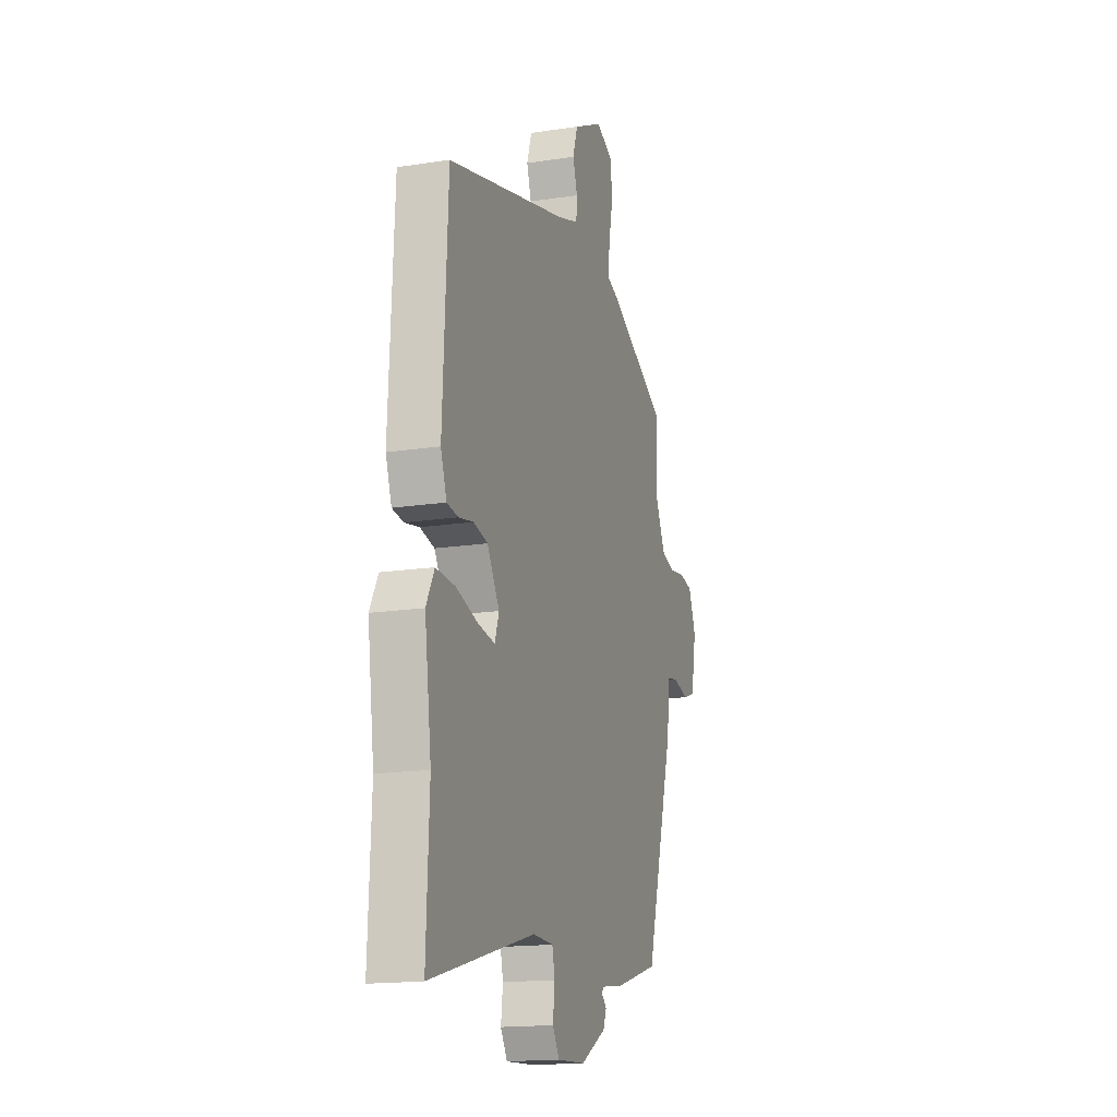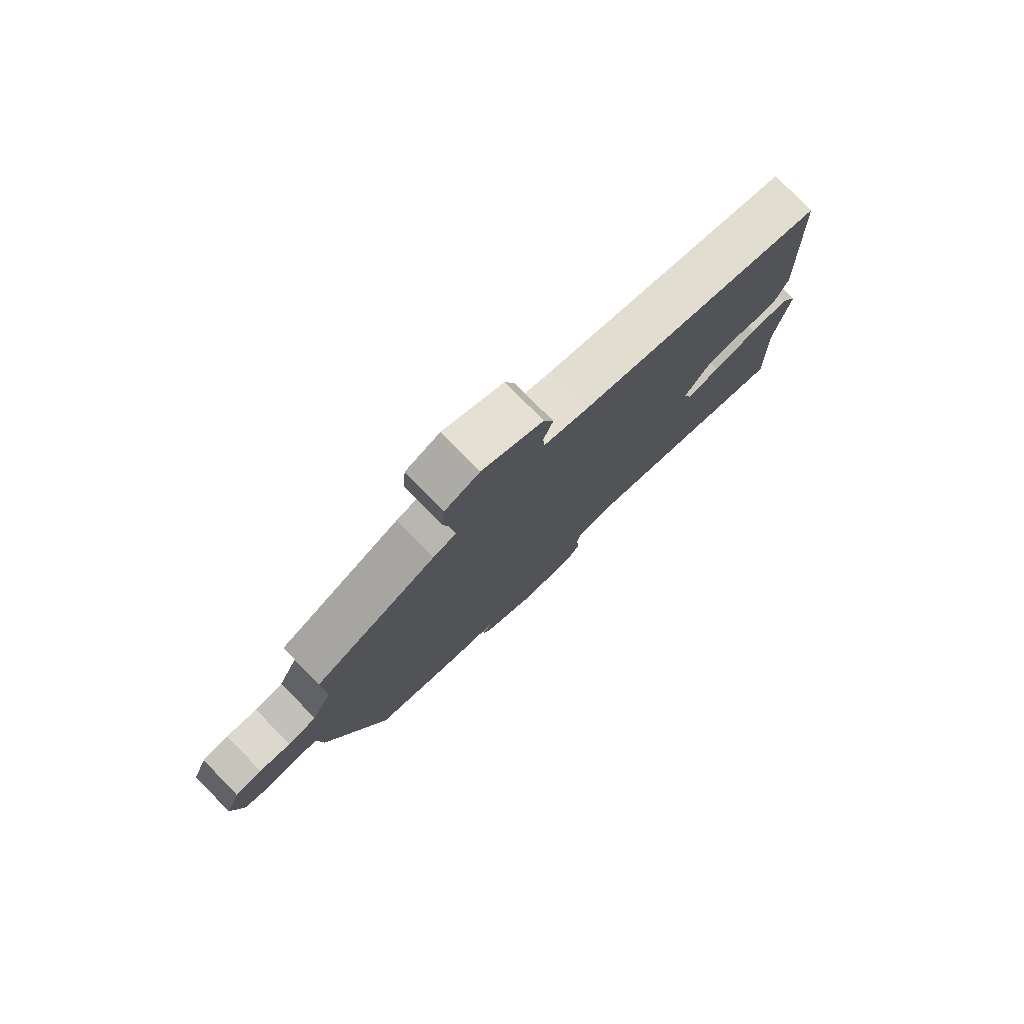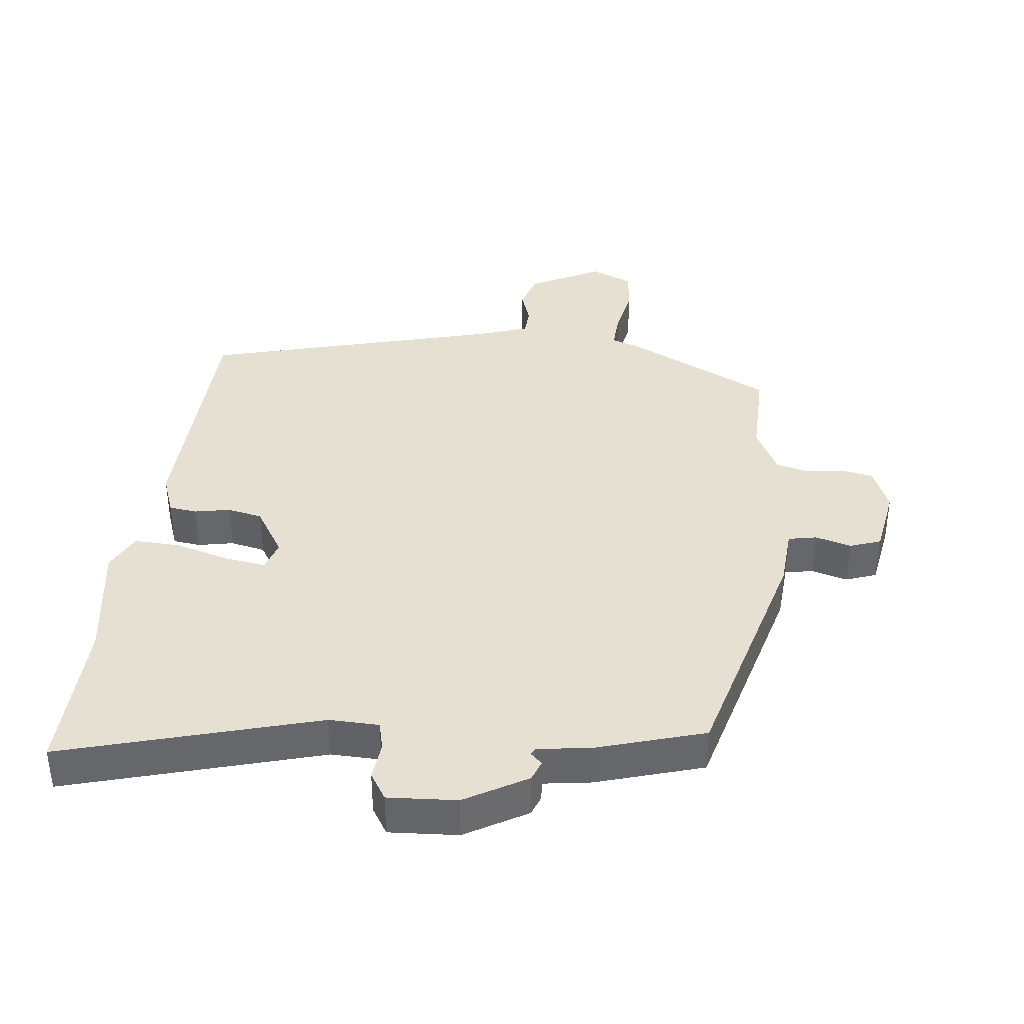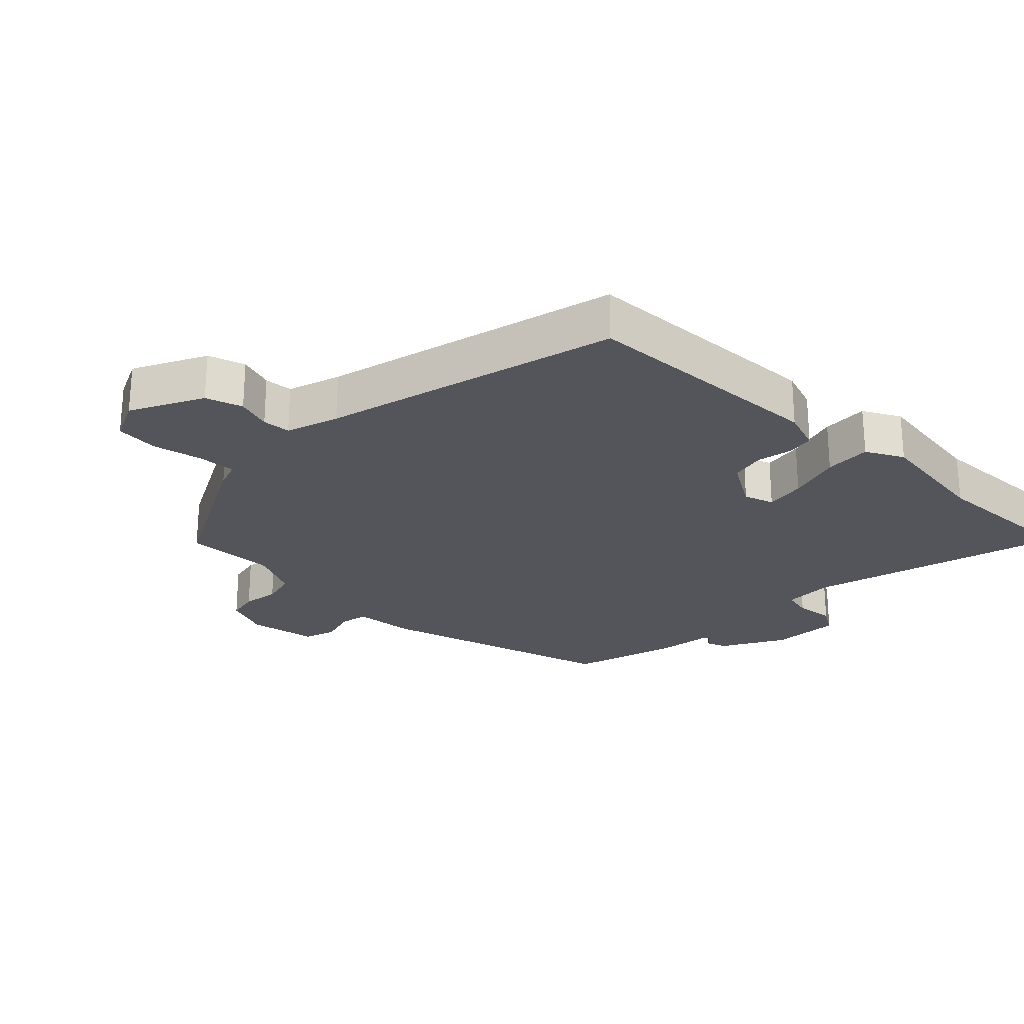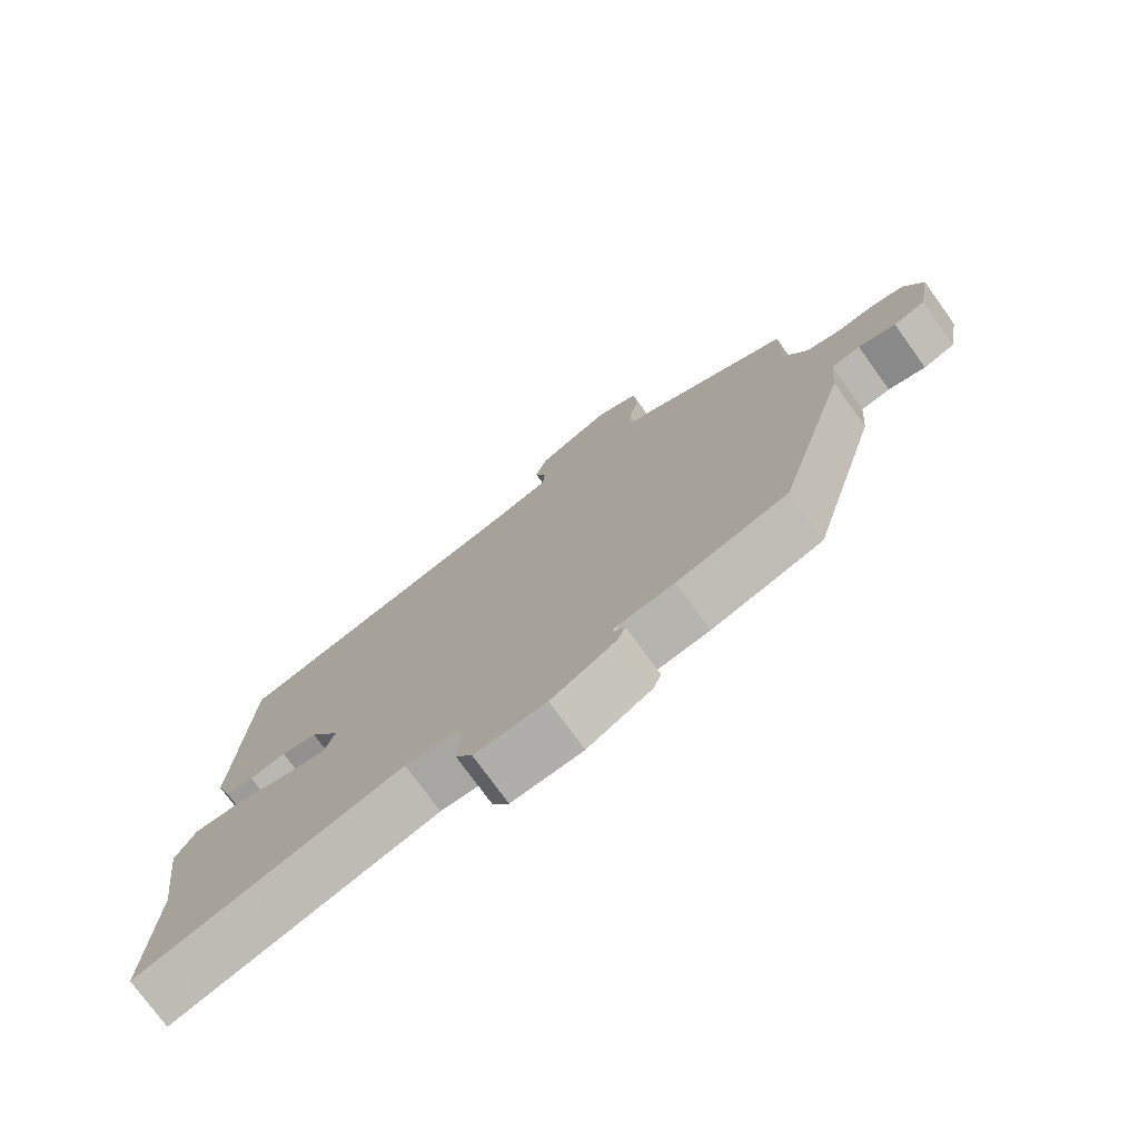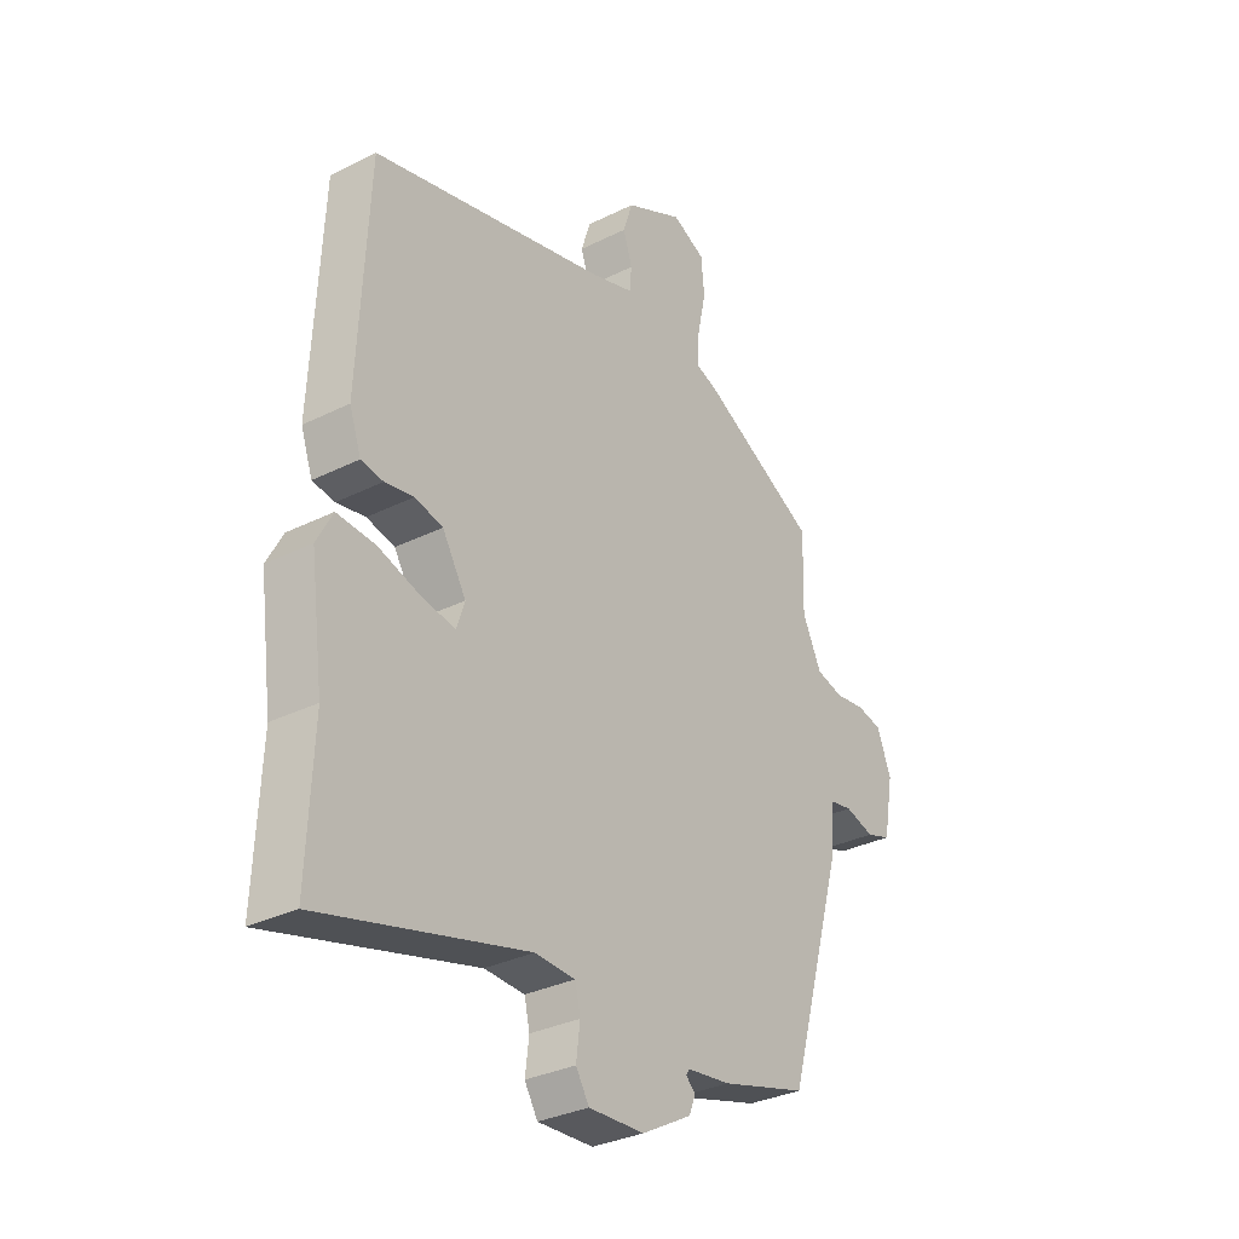
<metadata>
{"format":"obj","ext":"obj","renderer":"f3d","projection":"perspective","resolution":1024,"background":"white","views":[{"elev":-16.4,"azim":107.6,"up":"+Z"},{"elev":78.9,"azim":-44.4,"up":"+Z"},{"elev":38.3,"azim":-174.3,"up":"+Y"},{"elev":-24.9,"azim":45.5,"up":"+Y"},{"elev":-75.7,"azim":-144.2,"up":"+Z"},{"elev":-32.2,"azim":124.9,"up":"+Z"}]}
</metadata>
<code>
v -0.496 0.07 0.371
v -0.275 0.07 0.486
v -0.233 0.07 0.501
v -0.237 0.07 0.56
v -0.253 0.07 0.635
v -0.247 0.07 0.701
v -0.184 0.07 0.73
v -0.074 0.07 0.675
v -0.056 0.07 0.619
v -0.073 0.07 0.566
v -0.07 0.07 0.523
v 0.01 0.07 0.497
v 0.458 0.07 0.384
v 0.476 0.07 0.005
v 0.454 0.07 -0.058
v 0.412 0.07 -0.064
v 0.358 0.07 -0.054
v 0.305 0.07 -0.066
v 0.26 0.07 -0.141
v 0.275 0.07 -0.187
v 0.337 0.07 -0.177
v 0.419 0.07 -0.152
v 0.49 0.07 -0.148
v 0.52 0.07 -0.205
v 0.495 0.07 -0.389
v 0.505 0.07 -0.629
v 0.117 0.07 -0.524
v 0.041 0.07 -0.527
v 0.031 0.07 -0.571
v 0.038 0.07 -0.629
v 0.013 0.07 -0.67
v -0.092 0.07 -0.665
v -0.187 0.07 -0.612
v -0.199 0.07 -0.581
v -0.181 0.07 -0.564
v -0.187 0.07 -0.554
v -0.27 0.07 -0.543
v -0.433 0.07 -0.496
v -0.539 0.07 -0.131
v -0.547 0.07 -0.039
v -0.59 0.07 -0.031
v -0.645 0.07 -0.047
v -0.692 0.07 -0.031
v -0.711 0.07 0.073
v -0.684 0.07 0.141
v -0.636 0.07 0.151
v -0.58 0.07 0.143
v -0.528 0.07 0.156
v -0.492 0.07 0.231
v -0.496 0 0.371
v -0.275 0 0.486
v -0.233 0 0.501
v -0.237 0 0.56
v -0.253 0 0.635
v -0.247 0 0.701
v -0.184 0 0.73
v -0.074 0 0.675
v -0.056 0 0.619
v -0.073 0 0.566
v -0.07 0 0.523
v 0.01 0 0.497
v 0.458 0 0.384
v 0.476 0 0.005
v 0.454 0 -0.058
v 0.412 0 -0.064
v 0.358 0 -0.054
v 0.305 0 -0.066
v 0.26 0 -0.141
v 0.275 0 -0.187
v 0.337 0 -0.177
v 0.419 0 -0.152
v 0.49 0 -0.148
v 0.52 0 -0.205
v 0.495 0 -0.389
v 0.505 0 -0.629
v 0.117 0 -0.524
v 0.041 0 -0.527
v 0.031 0 -0.571
v 0.038 0 -0.629
v 0.013 0 -0.67
v -0.092 0 -0.665
v -0.187 0 -0.612
v -0.199 0 -0.581
v -0.181 0 -0.564
v -0.187 0 -0.554
v -0.27 0 -0.543
v -0.433 0 -0.496
v -0.539 0 -0.131
v -0.547 0 -0.039
v -0.59 0 -0.031
v -0.645 0 -0.047
v -0.692 0 -0.031
v -0.711 0 0.073
v -0.684 0 0.141
v -0.636 0 0.151
v -0.58 0 0.143
v -0.528 0 0.156
v -0.492 0 0.231
f 45 46 47
f 44 45 47
f 43 44 47
f 42 43 47
f 41 42 47
f 40 41 47 48
f 40 48 49
f 39 40 49
f 38 39 49
f 37 38 49
f 36 37 49
f 33 34 35
f 32 33 35
f 31 32 35
f 30 31 35
f 29 30 35
f 1 2 3
f 49 1 3
f 36 49 3
f 35 36 3
f 29 35 3
f 28 29 3
f 25 26 27
f 25 27 28
f 24 25 28
f 23 24 28
f 22 23 28
f 21 22 28
f 15 16 17
f 14 15 17
f 13 14 17
f 12 13 17
f 11 12 17 18
f 8 9 10
f 7 8 10
f 6 7 10
f 5 6 10
f 4 5 10
f 4 10 11
f 11 18 19
f 4 11 19
f 3 4 19
f 20 21 28
f 3 19 20 28
f 96 95 94
f 96 94 93
f 96 93 92
f 96 92 91
f 96 91 90
f 97 96 90 89
f 98 97 89
f 98 89 88
f 98 88 87
f 98 87 86
f 98 86 85
f 84 83 82
f 84 82 81
f 84 81 80
f 84 80 79
f 84 79 78
f 52 51 50
f 52 50 98
f 52 98 85
f 52 85 84
f 52 84 78
f 52 78 77
f 76 75 74
f 77 76 74
f 77 74 73
f 77 73 72
f 77 72 71
f 77 71 70
f 66 65 64
f 66 64 63
f 66 63 62
f 66 62 61
f 67 66 61 60
f 59 58 57
f 59 57 56
f 59 56 55
f 59 55 54
f 59 54 53
f 60 59 53
f 68 67 60
f 68 60 53
f 68 53 52
f 77 70 69
f 77 69 68 52
f 1 50 51 2
f 2 51 52 3
f 3 52 53 4
f 4 53 54 5
f 5 54 55 6
f 6 55 56 7
f 7 56 57 8
f 8 57 58 9
f 9 58 59 10
f 10 59 60 11
f 11 60 61 12
f 12 61 62 13
f 13 62 63 14
f 14 63 64 15
f 15 64 65 16
f 16 65 66 17
f 17 66 67 18
f 18 67 68 19
f 19 68 69 20
f 20 69 70 21
f 21 70 71 22
f 22 71 72 23
f 23 72 73 24
f 24 73 74 25
f 25 74 75 26
f 26 75 76 27
f 27 76 77 28
f 28 77 78 29
f 29 78 79 30
f 30 79 80 31
f 31 80 81 32
f 32 81 82 33
f 33 82 83 34
f 34 83 84 35
f 35 84 85 36
f 36 85 86 37
f 37 86 87 38
f 38 87 88 39
f 39 88 89 40
f 40 89 90 41
f 41 90 91 42
f 42 91 92 43
f 43 92 93 44
f 44 93 94 45
f 45 94 95 46
f 46 95 96 47
f 47 96 97 48
f 48 97 98 49
f 49 98 50 1

</code>
